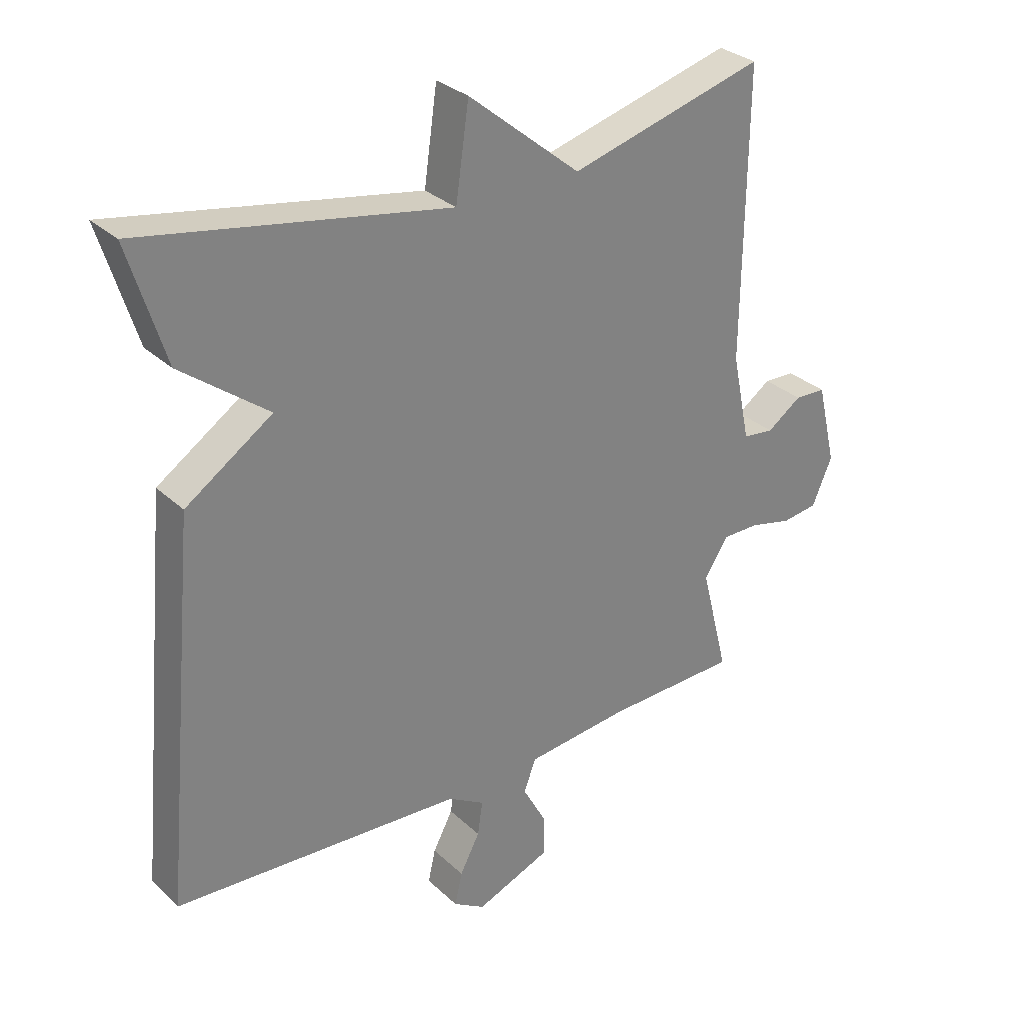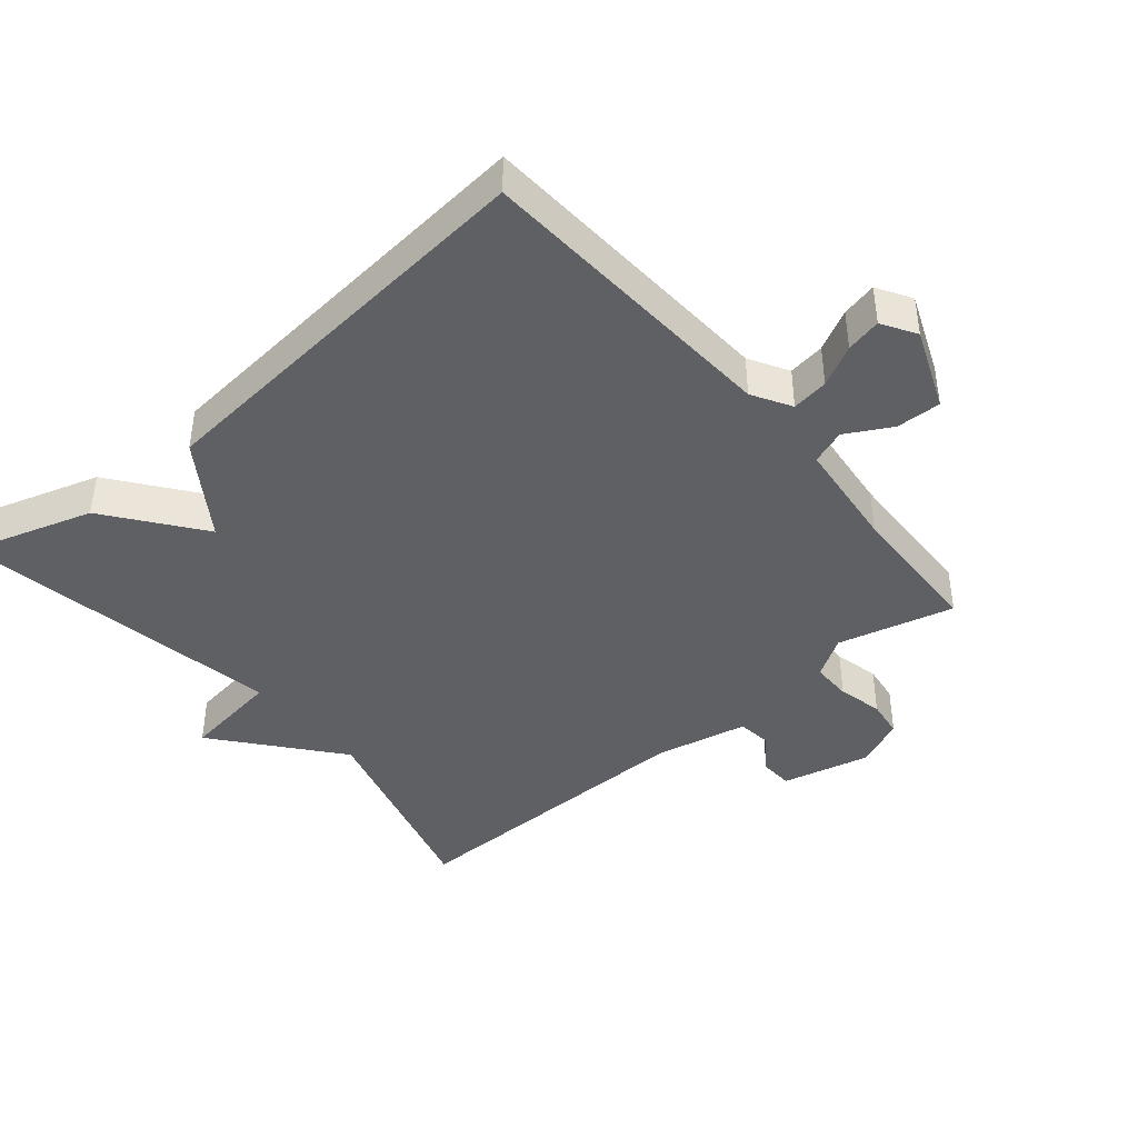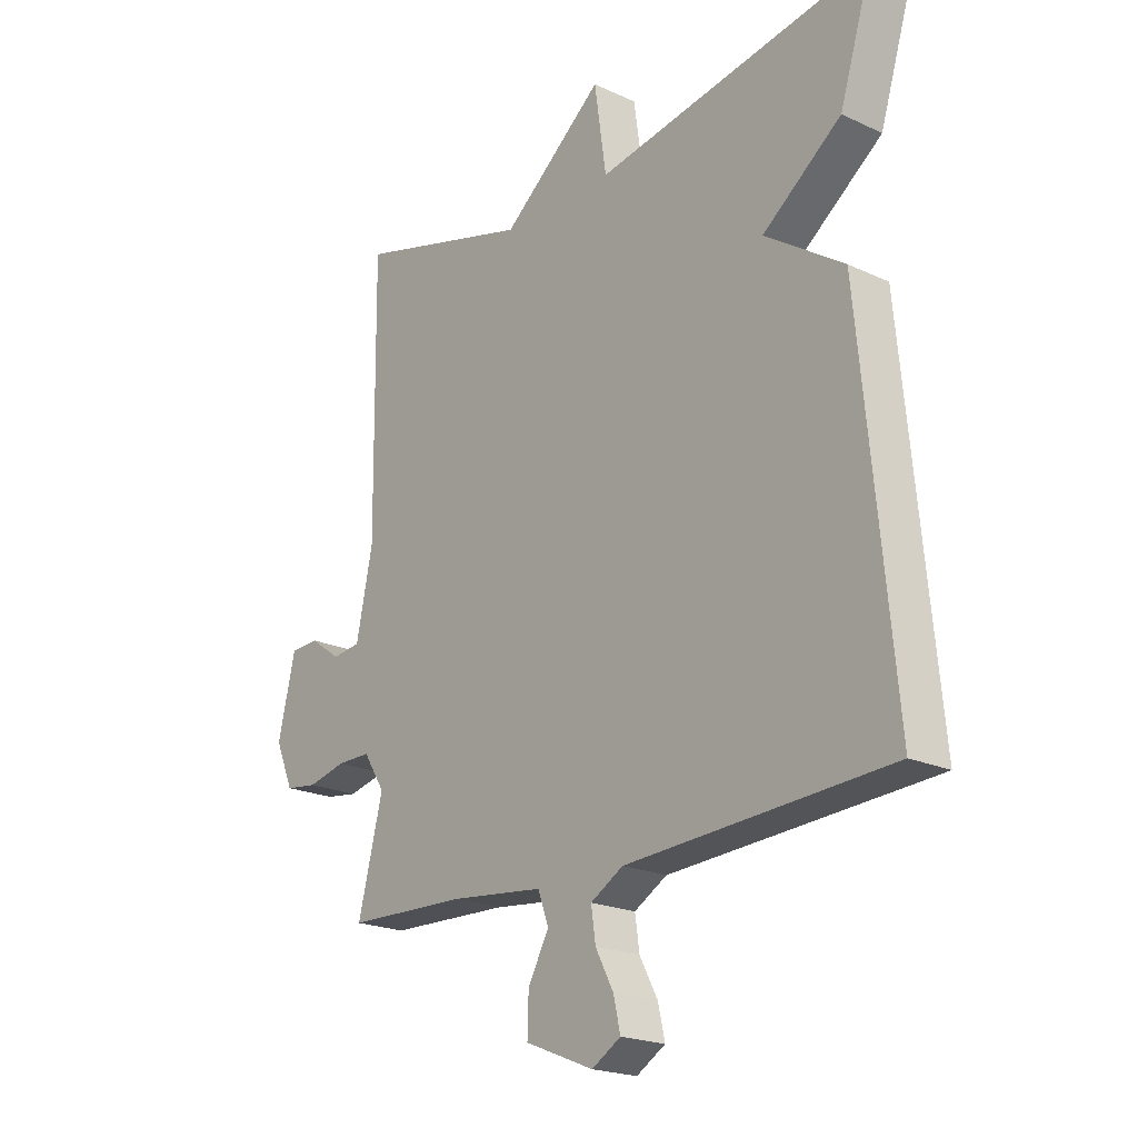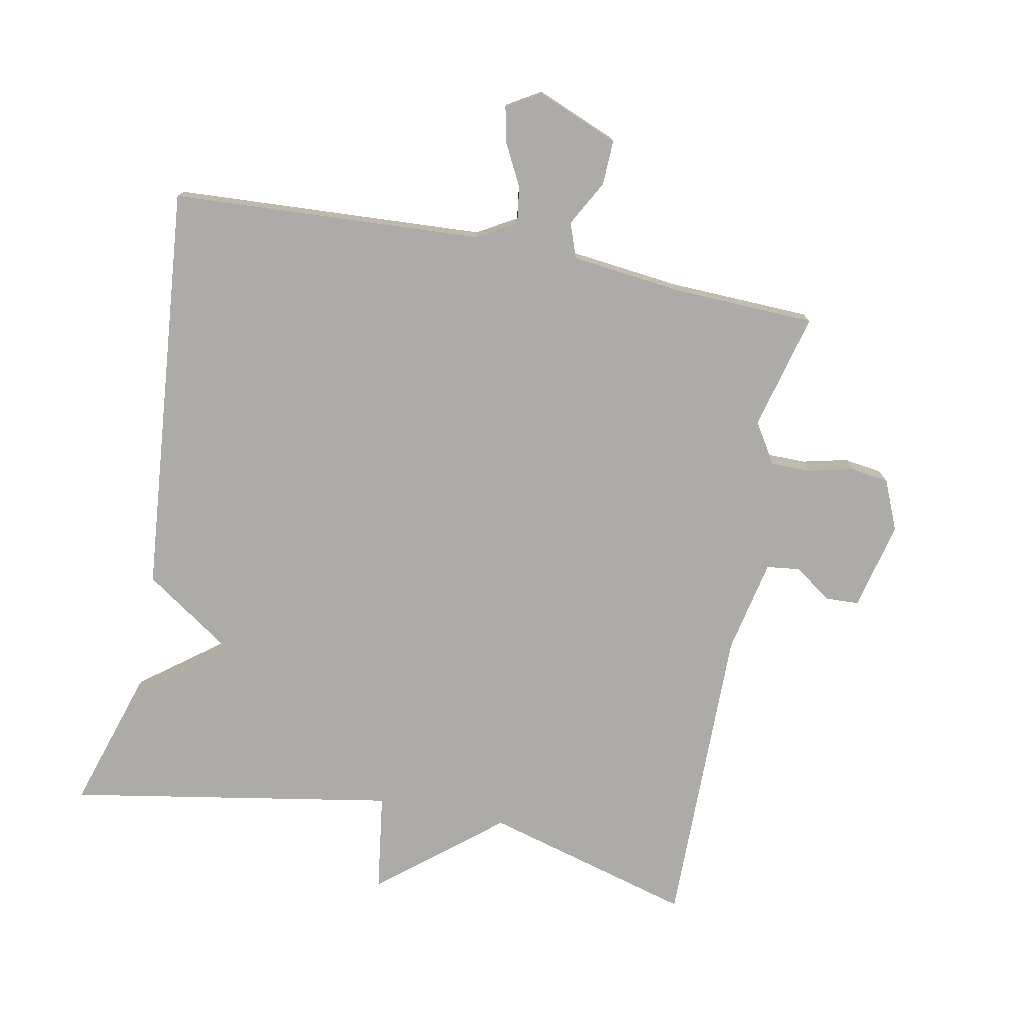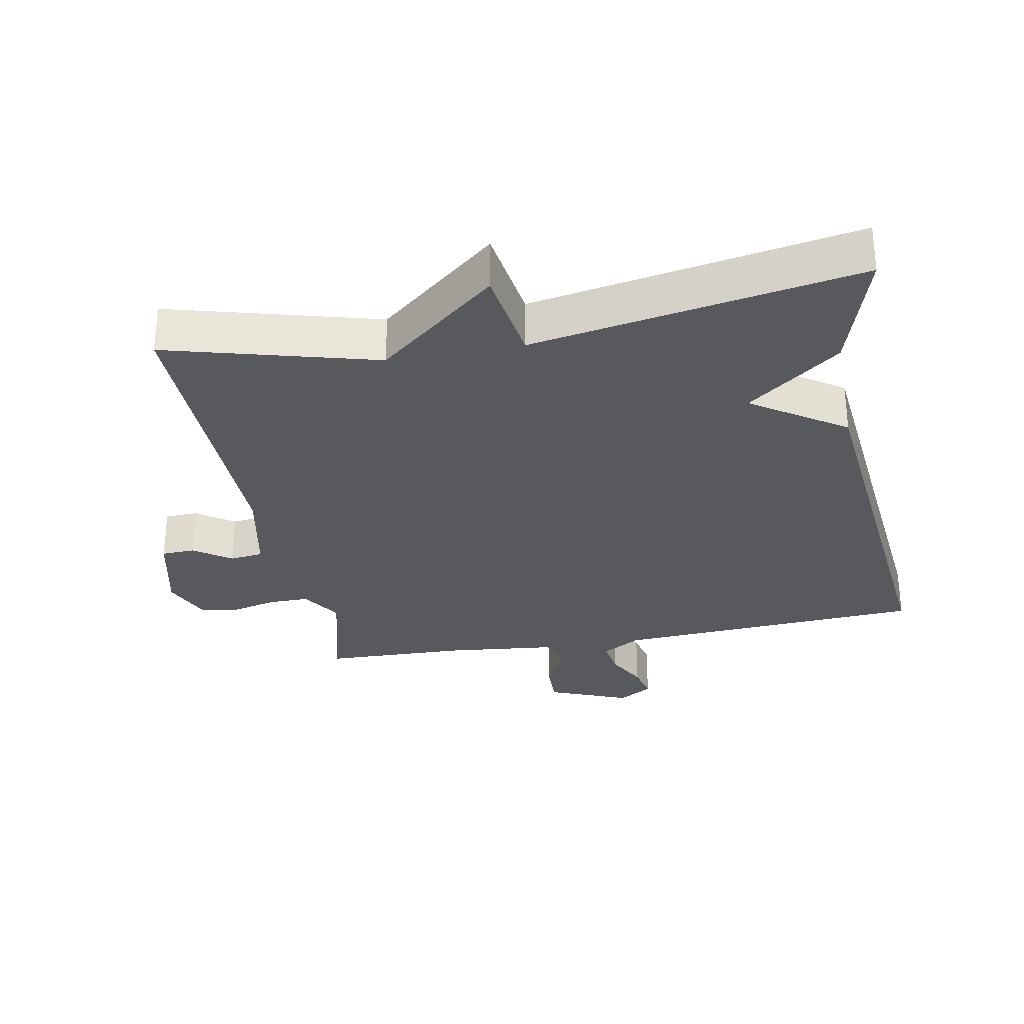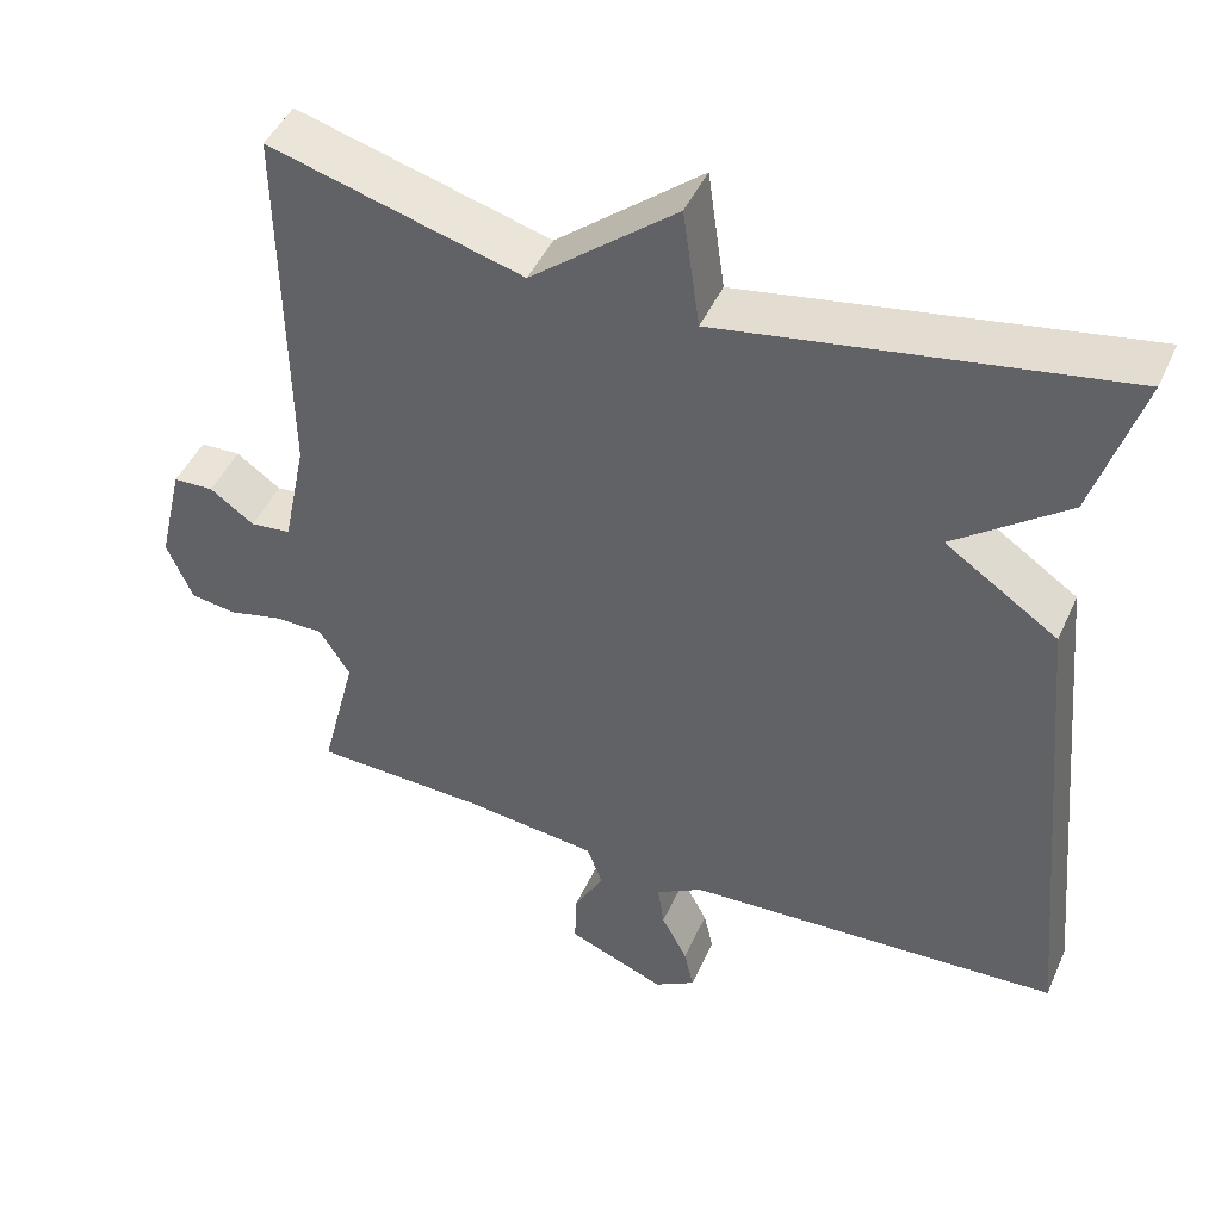
<metadata>
{"format":"obj","ext":"obj","renderer":"f3d","projection":"perspective","resolution":1024,"background":"white","views":[{"elev":30.3,"azim":142.8,"up":"+Z"},{"elev":-42.3,"azim":129.9,"up":"+Y"},{"elev":-20.7,"azim":50.0,"up":"+Z"},{"elev":-76.5,"azim":168.8,"up":"+Y"},{"elev":-29.9,"azim":10.8,"up":"+Y"},{"elev":46.0,"azim":23.4,"up":"+Z"}]}
</metadata>
<code>
v 0.5 0.07 0.5
v 0.442 0.07 0.313
v 0.303 0.07 0.207
v 0.442 0.07 0.113
v 0.5 0.07 -0.5
v 0.036 0.07 -0.527
v -0.022 0.07 -0.561
v -0.014 0.07 -0.616
v 0.018 0.07 -0.677
v 0.03 0.07 -0.73
v -0.021 0.07 -0.761
v -0.142 0.07 -0.712
v -0.14 0.07 -0.645
v -0.103 0.07 -0.577
v -0.122 0.07 -0.525
v -0.287 0.07 -0.507
v -0.5 0.07 -0.5
v -0.456 0.07 -0.326
v -0.494 0.07 -0.266
v -0.554 0.07 -0.266
v -0.621 0.07 -0.282
v -0.678 0.07 -0.274
v -0.71 0.07 -0.199
v -0.679 0.07 -0.068
v -0.629 0.07 -0.066
v -0.574 0.07 -0.105
v -0.524 0.07 -0.099
v -0.495 0.07 0.041
v -0.5 0.07 0.5
v -0.188 0.07 0.414
v -0.009 0.07 0.561
v 0.012 0.07 0.414
v 0.5 0 0.5
v 0.442 0 0.313
v 0.303 0 0.207
v 0.442 0 0.113
v 0.5 0 -0.5
v 0.036 0 -0.527
v -0.022 0 -0.561
v -0.014 0 -0.616
v 0.018 0 -0.677
v 0.03 0 -0.73
v -0.021 0 -0.761
v -0.142 0 -0.712
v -0.14 0 -0.645
v -0.103 0 -0.577
v -0.122 0 -0.525
v -0.287 0 -0.507
v -0.5 0 -0.5
v -0.456 0 -0.326
v -0.494 0 -0.266
v -0.554 0 -0.266
v -0.621 0 -0.282
v -0.678 0 -0.274
v -0.71 0 -0.199
v -0.679 0 -0.068
v -0.629 0 -0.066
v -0.574 0 -0.105
v -0.524 0 -0.099
v -0.495 0 0.041
v -0.5 0 0.5
v -0.188 0 0.414
v -0.009 0 0.561
v 0.012 0 0.414
f 30 31 32
f 28 29 30
f 27 28 30 32
f 24 25 26
f 23 24 26
f 22 23 26
f 21 22 26
f 20 21 26
f 19 20 26 27
f 1 2 3
f 32 1 3
f 27 32 3
f 19 27 3
f 18 19 3
f 12 13 14
f 11 12 14
f 10 11 14
f 9 10 14
f 8 9 14
f 7 8 14 15
f 6 7 15
f 5 6 15 16
f 16 17 18
f 5 16 18
f 4 5 18
f 3 4 18
f 64 63 62
f 62 61 60
f 64 62 60 59
f 58 57 56
f 58 56 55
f 58 55 54
f 58 54 53
f 58 53 52
f 59 58 52 51
f 35 34 33
f 35 33 64
f 35 64 59
f 35 59 51
f 35 51 50
f 46 45 44
f 46 44 43
f 46 43 42
f 46 42 41
f 46 41 40
f 47 46 40 39
f 47 39 38
f 48 47 38 37
f 50 49 48
f 50 48 37
f 50 37 36
f 50 36 35
f 1 33 34 2
f 2 34 35 3
f 3 35 36 4
f 4 36 37 5
f 5 37 38 6
f 6 38 39 7
f 7 39 40 8
f 8 40 41 9
f 9 41 42 10
f 10 42 43 11
f 11 43 44 12
f 12 44 45 13
f 13 45 46 14
f 14 46 47 15
f 15 47 48 16
f 16 48 49 17
f 17 49 50 18
f 18 50 51 19
f 19 51 52 20
f 20 52 53 21
f 21 53 54 22
f 22 54 55 23
f 23 55 56 24
f 24 56 57 25
f 25 57 58 26
f 26 58 59 27
f 27 59 60 28
f 28 60 61 29
f 29 61 62 30
f 30 62 63 31
f 31 63 64 32
f 32 64 33 1

</code>
